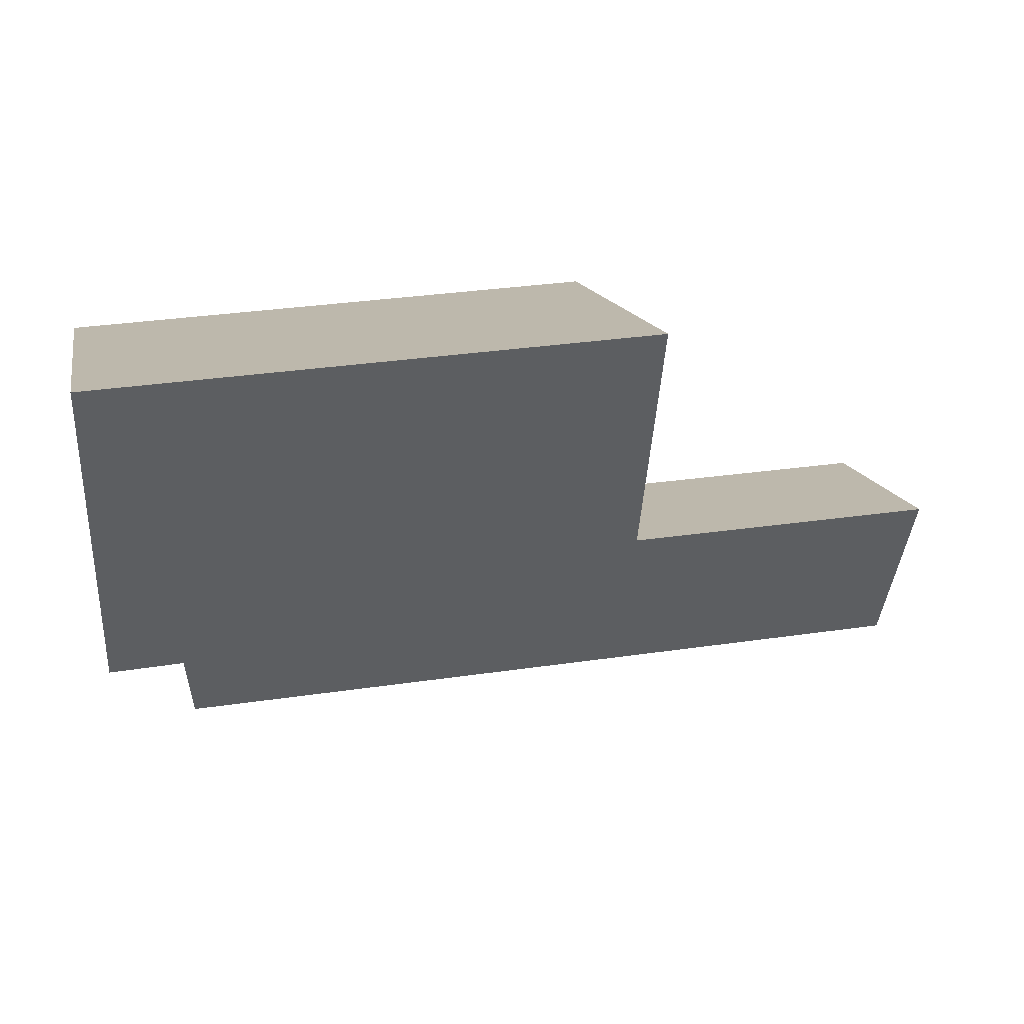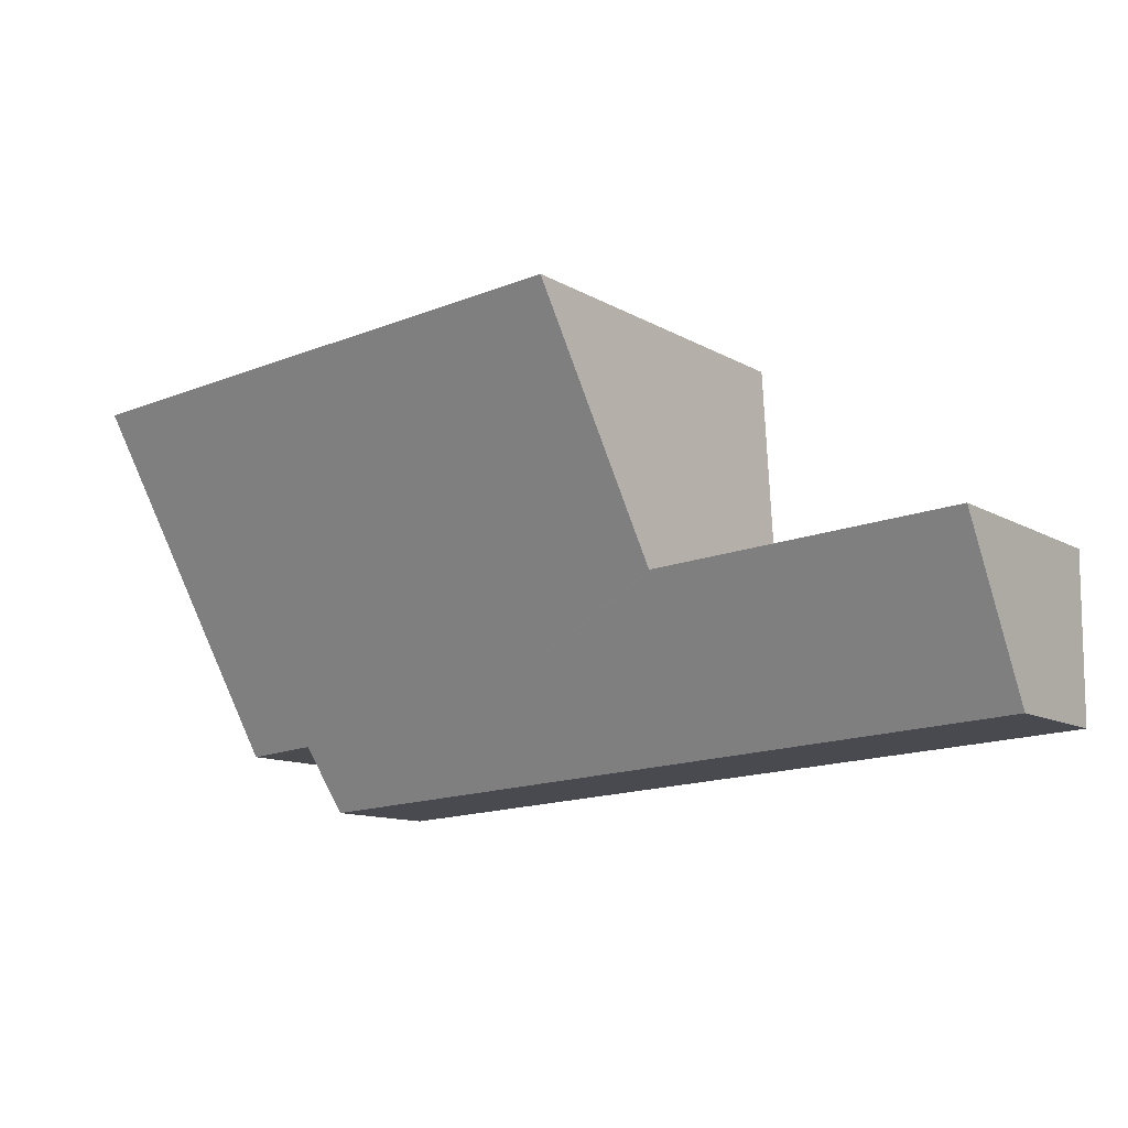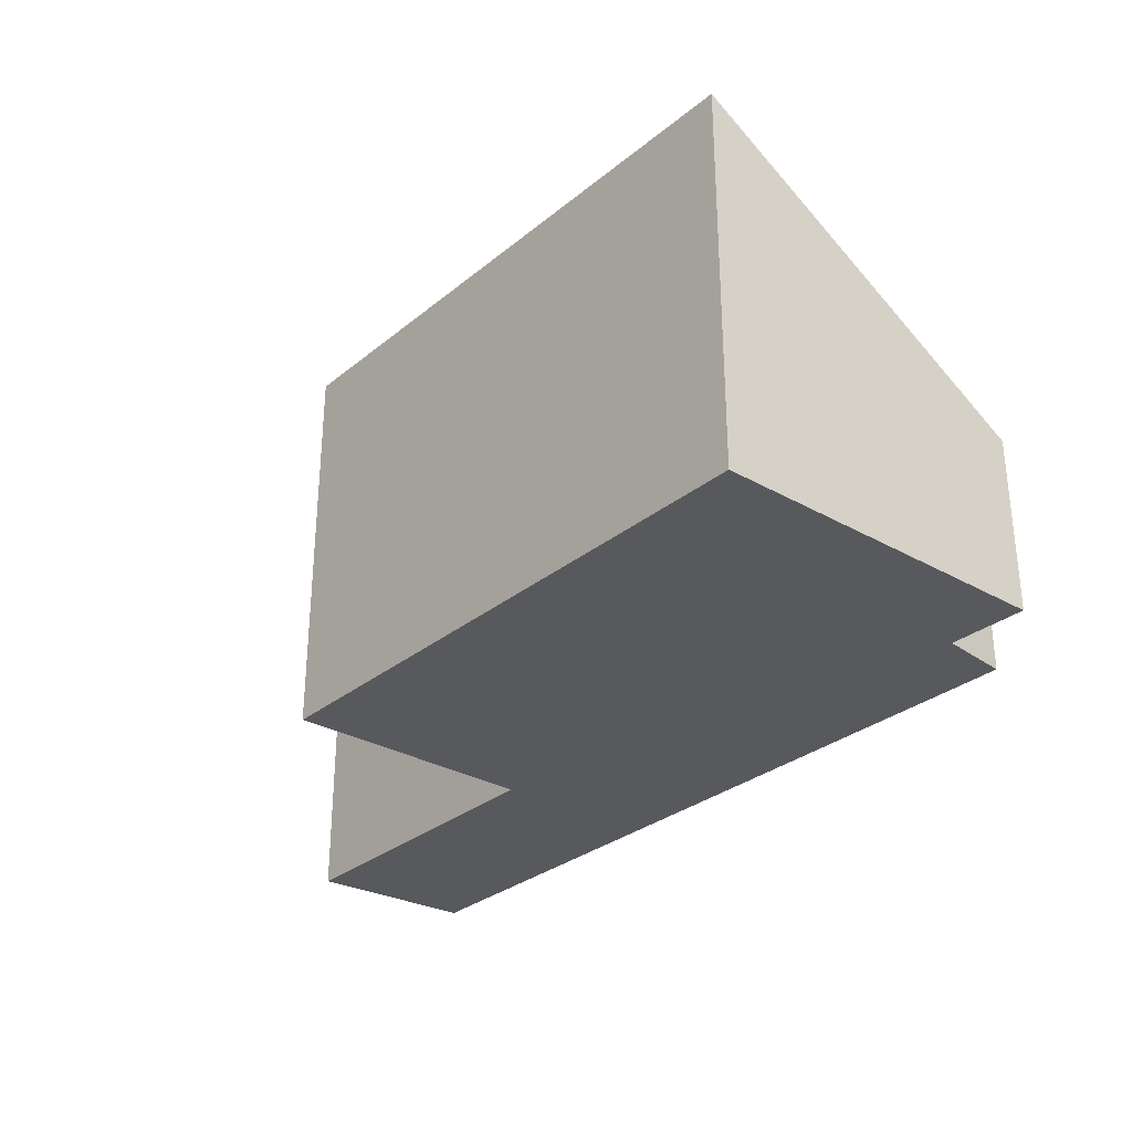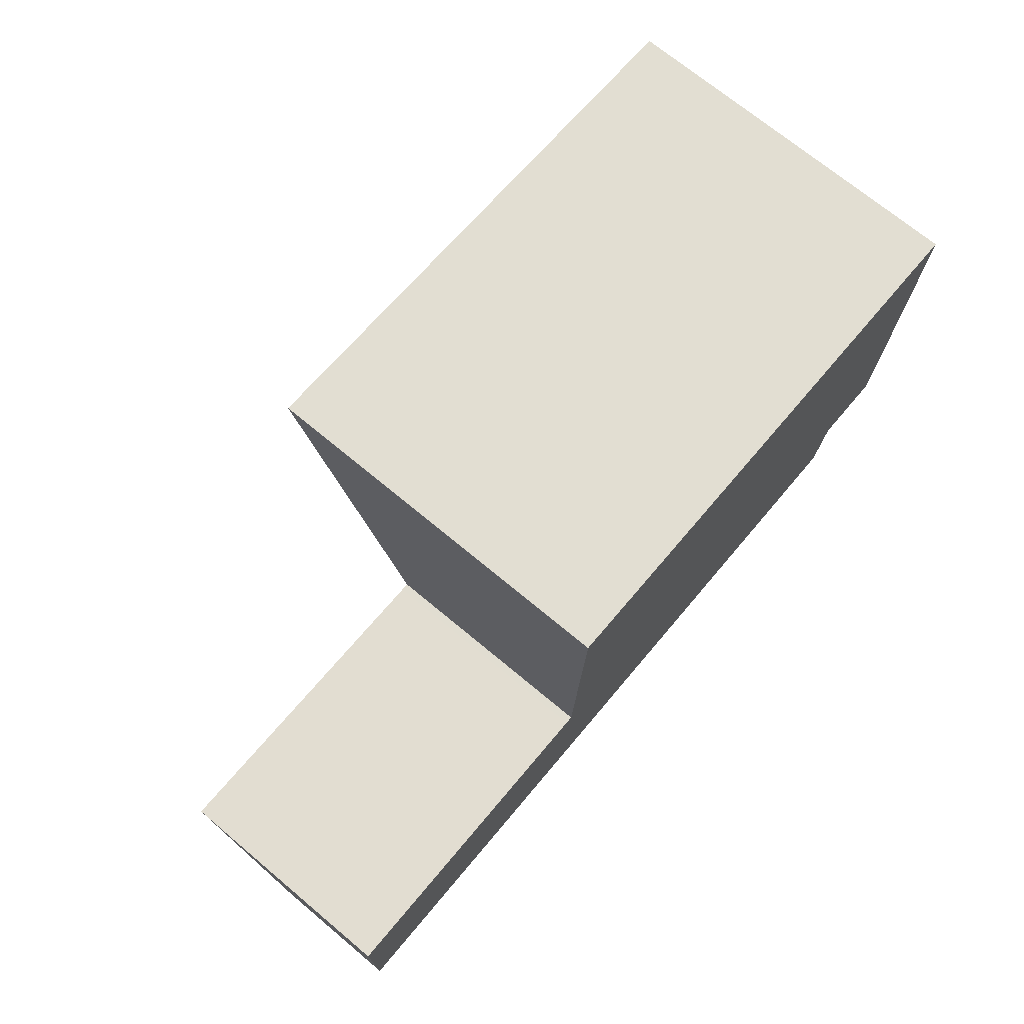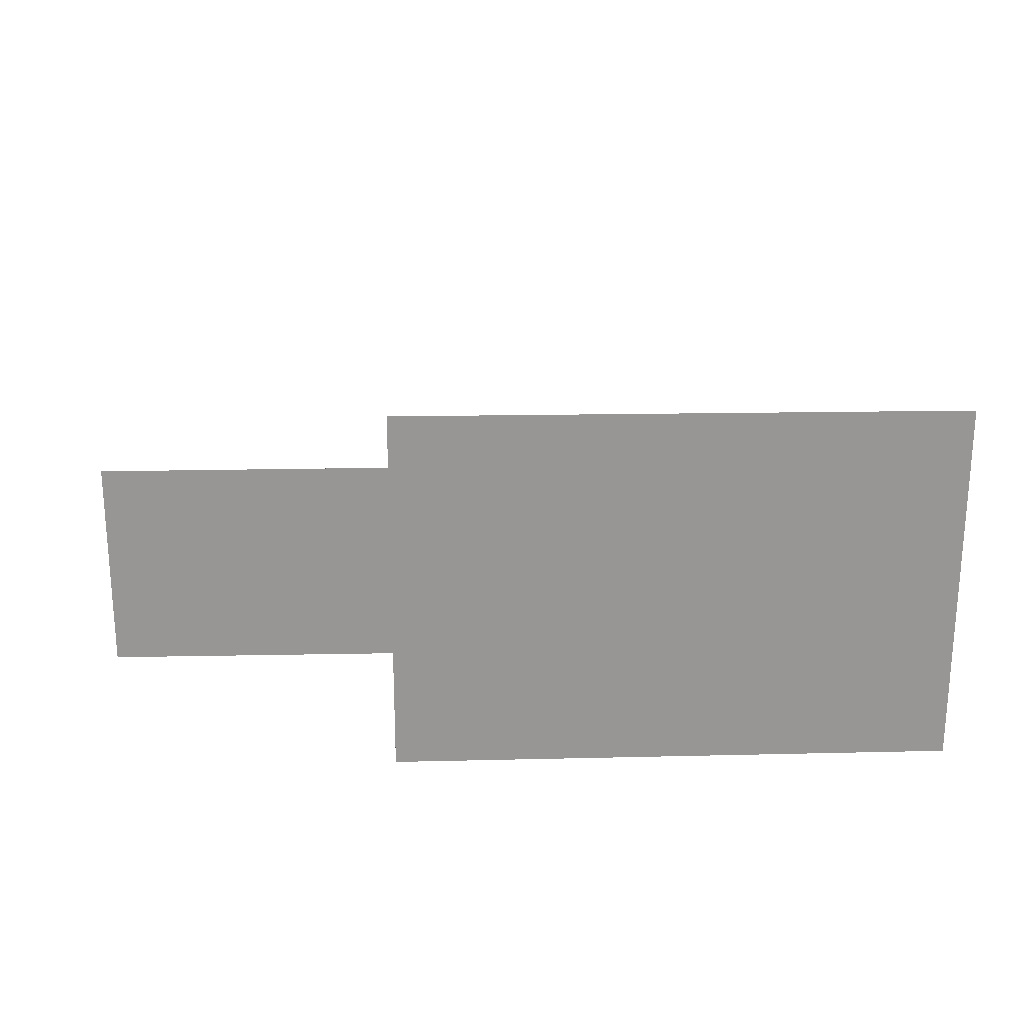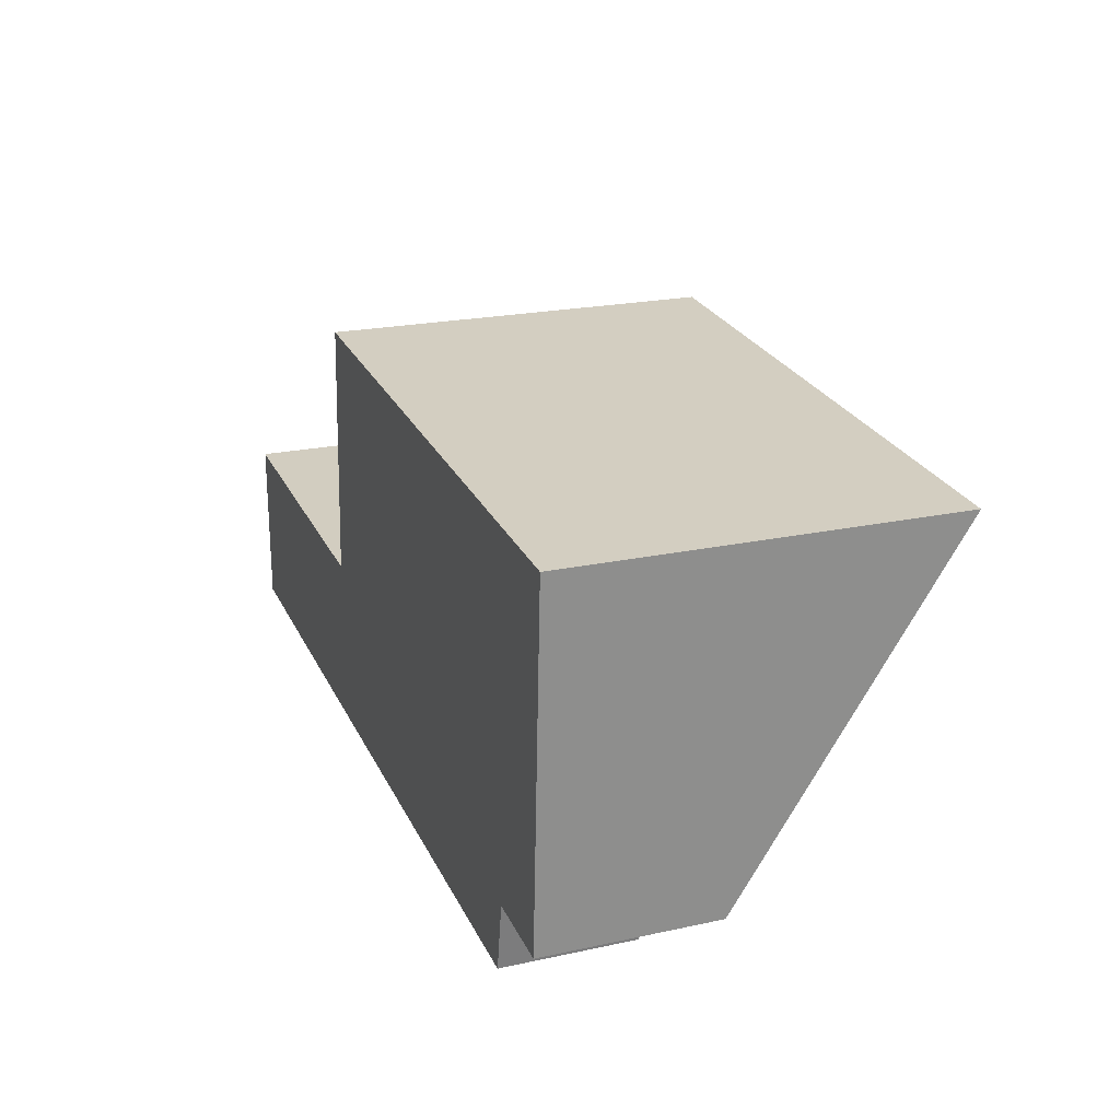
<metadata>
{"format":"obj","ext":"obj","renderer":"f3d","projection":"perspective","resolution":1024,"background":"white","views":[{"elev":14.7,"azim":168.1,"up":"+Z"},{"elev":-11.8,"azim":-143.1,"up":"+Z"},{"elev":-29.9,"azim":53.2,"up":"+Y"},{"elev":71.3,"azim":-50.2,"up":"+Z"},{"elev":22.4,"azim":1.2,"up":"+Y"},{"elev":21.7,"azim":69.1,"up":"+Z"}]}
</metadata>
<code>
v  0 3.023 1.851e-16
v  4.064 1.717 -2.424
v  0.019 1.714 -2.205
v  4.184 3.028 -0.224
v  10.54 1.722 -2.774
v  4.284 3.028 -0.229
v  4.466 4.989 3.064
v  10.7 2.263 -1.872
v  11.97 4.96 2.599
v  11.73 2.255 -1.943
v  0 0 0
v  4.184 1.372e-17 -0.224
v  4.284 1.402e-17 -0.229
v  4.466 -1.876e-16 3.064
v  11.97 -1.591e-16 2.599
v  0.019 1.35e-16 -2.205
v  11.73 1.19e-16 -1.943
v  10.7 1.146e-16 -1.872
v  10.54 1.699e-16 -2.774
v  4.064 1.484e-16 -2.424
g defaultobject
f 1 2 3
f 2 1 4
f 2 4 5
f 5 4 6
f 5 6 7
f 5 7 8
f 8 7 9
f 8 9 10
f 11 4 1
f 4 11 12
f 4 12 6
f 6 12 13
f 14 9 7
f 9 14 15
f 6 14 7
f 14 6 13
f 3 11 1
f 11 3 16
f 15 10 9
f 10 15 17
f 18 5 8
f 5 18 19
f 10 18 8
f 18 10 17
f 19 2 5
f 2 19 20
f 2 20 3
f 3 20 16
f 14 17 15
f 17 14 18
f 18 14 19
f 19 14 13
f 19 13 20
f 20 13 12
f 20 12 11
f 20 11 16

</code>
